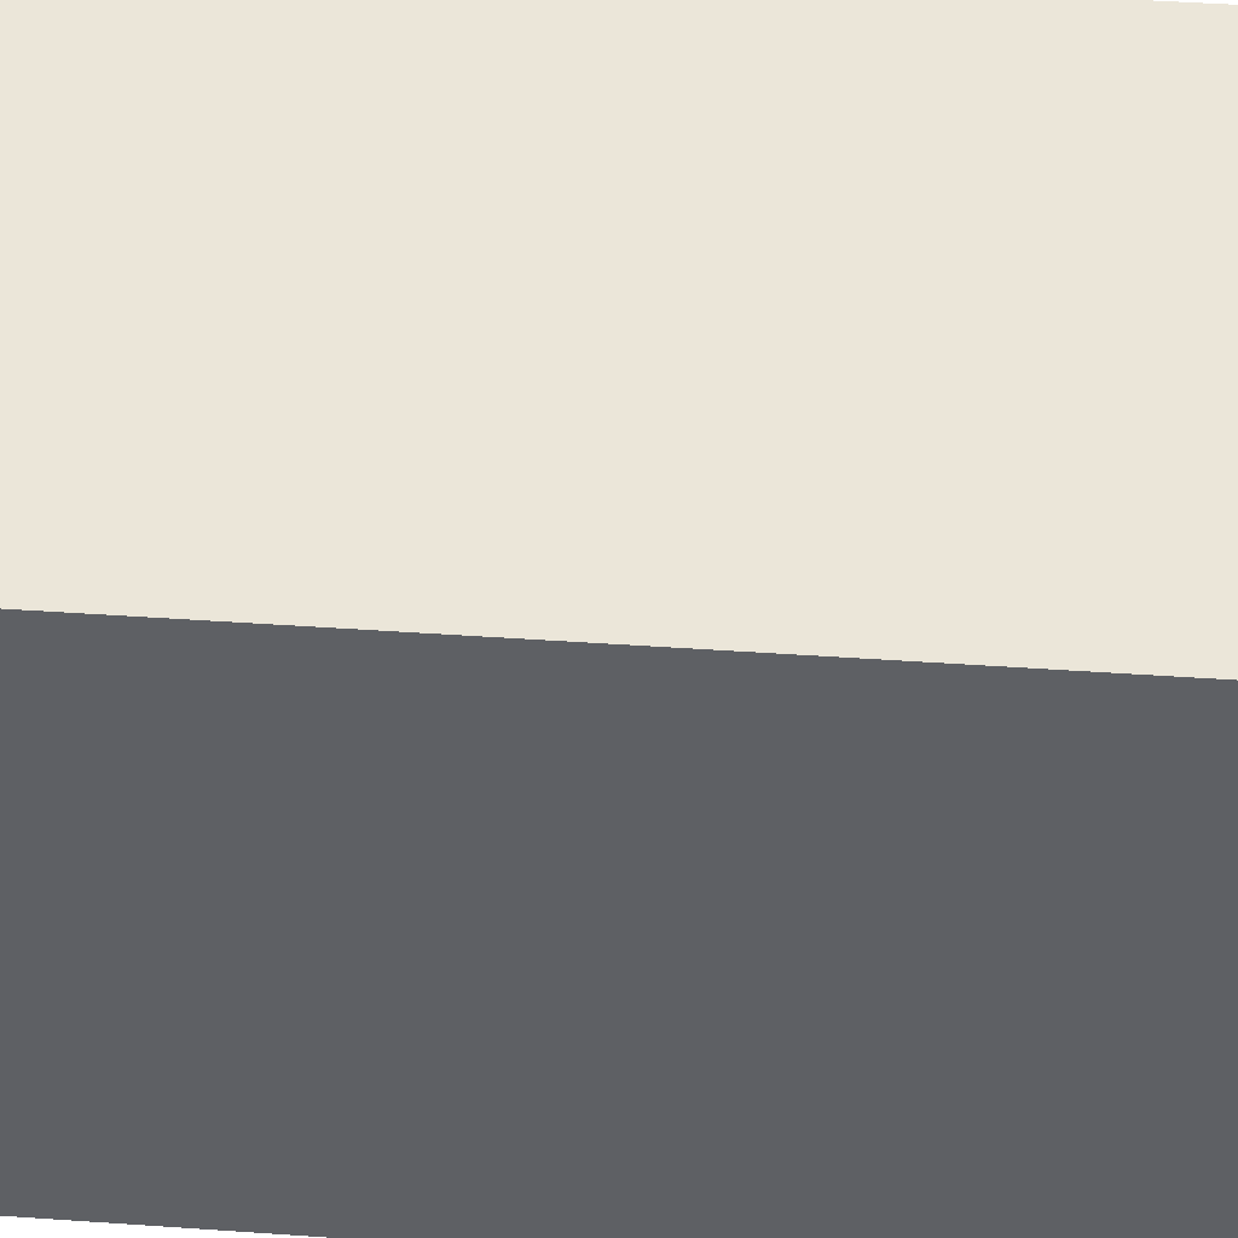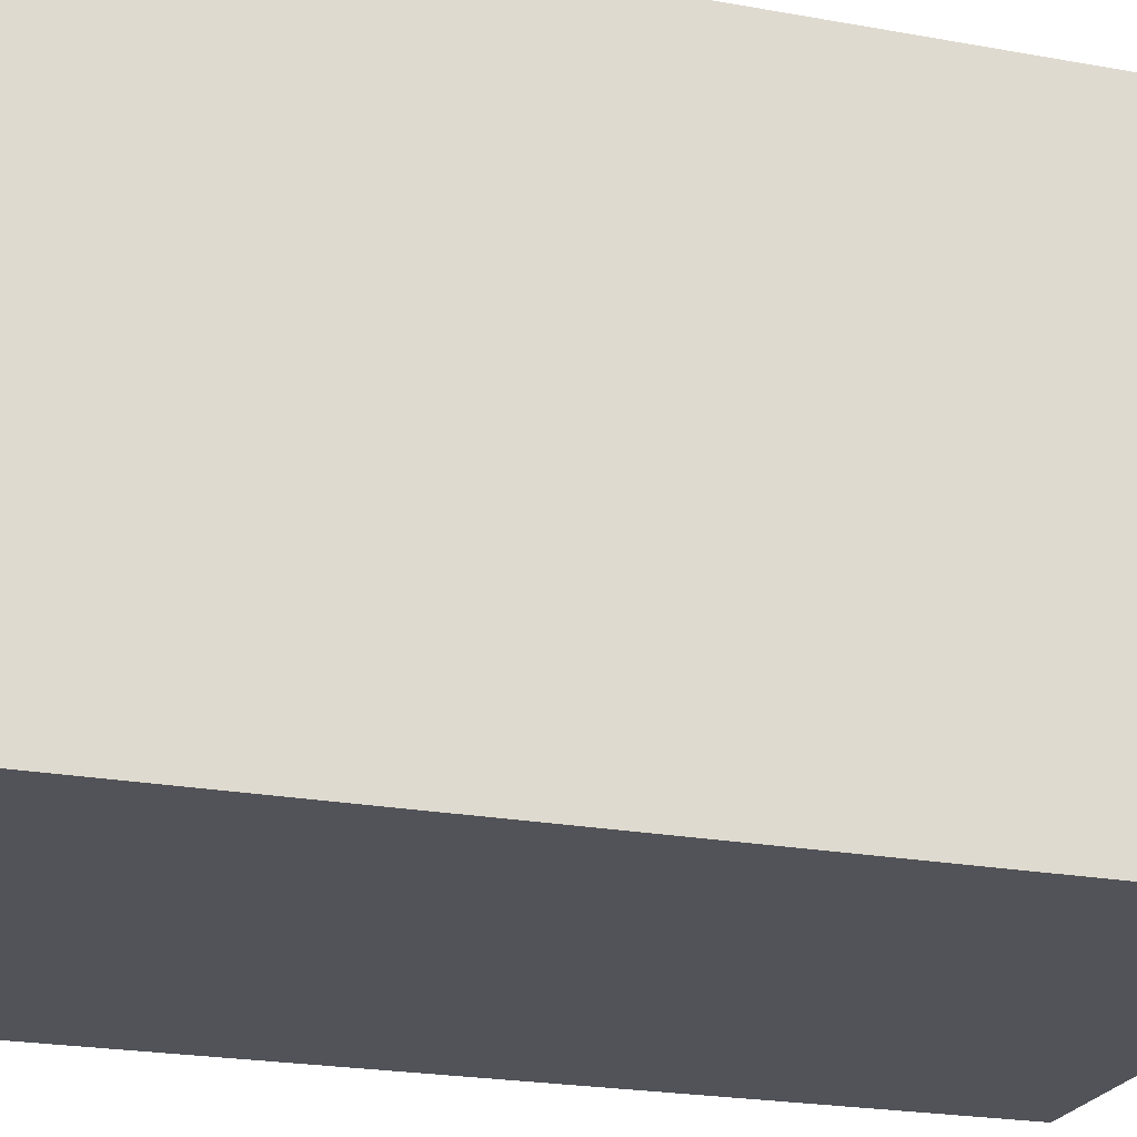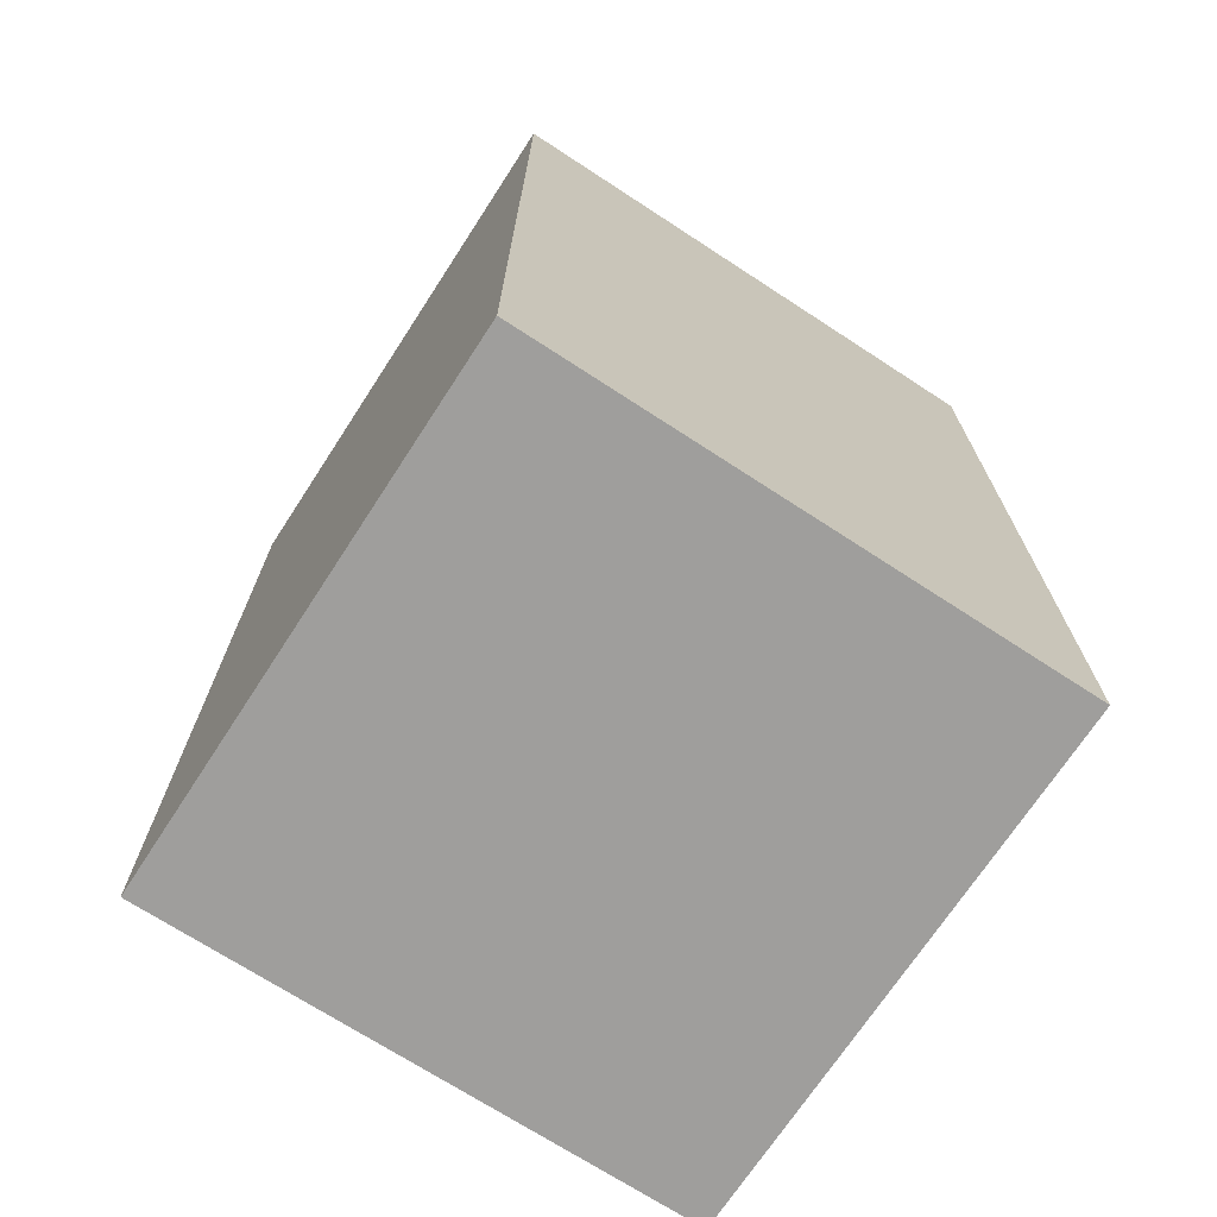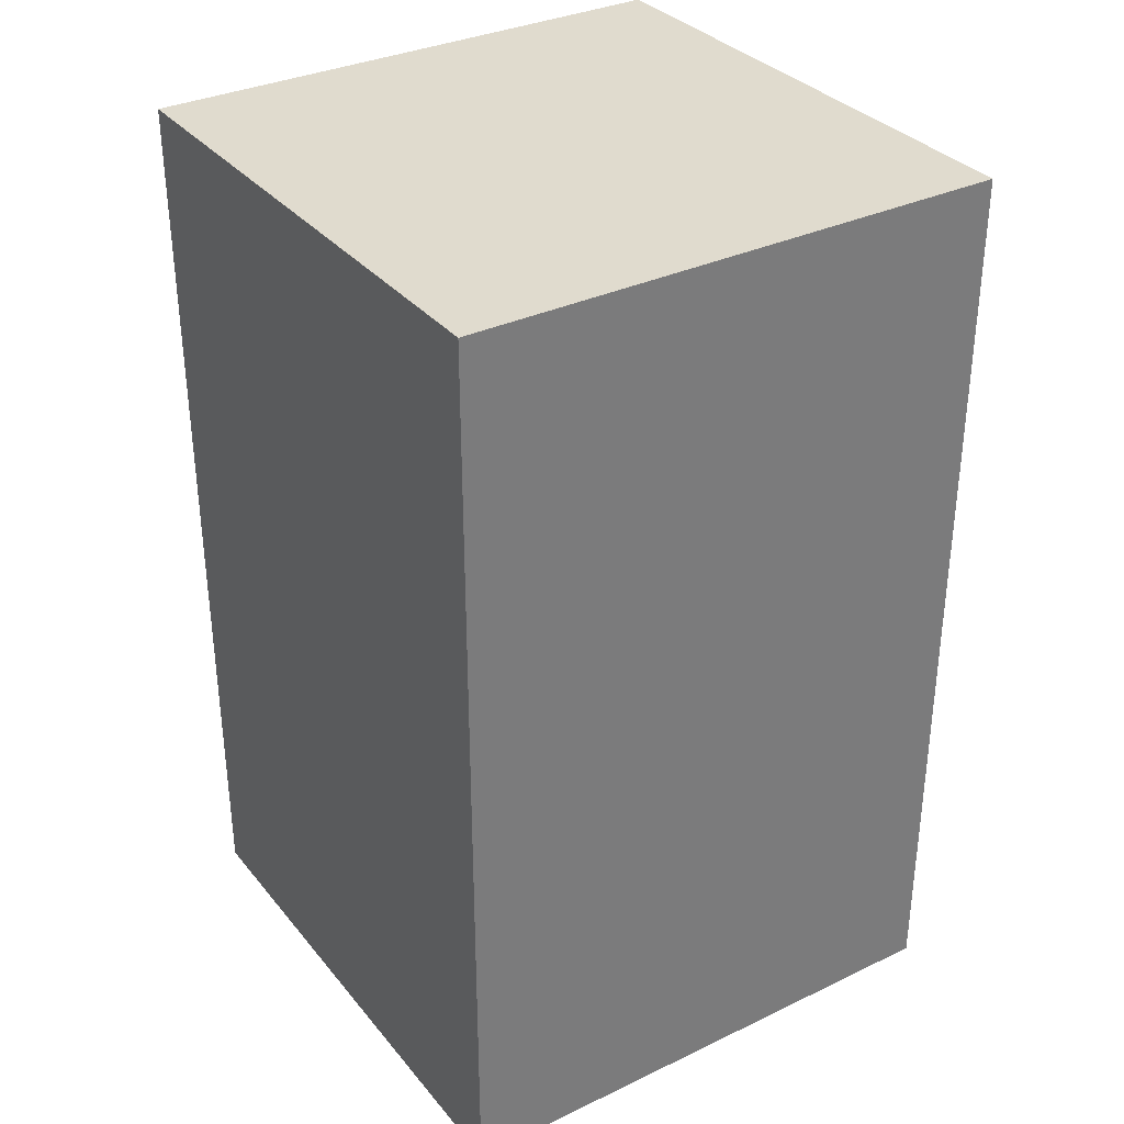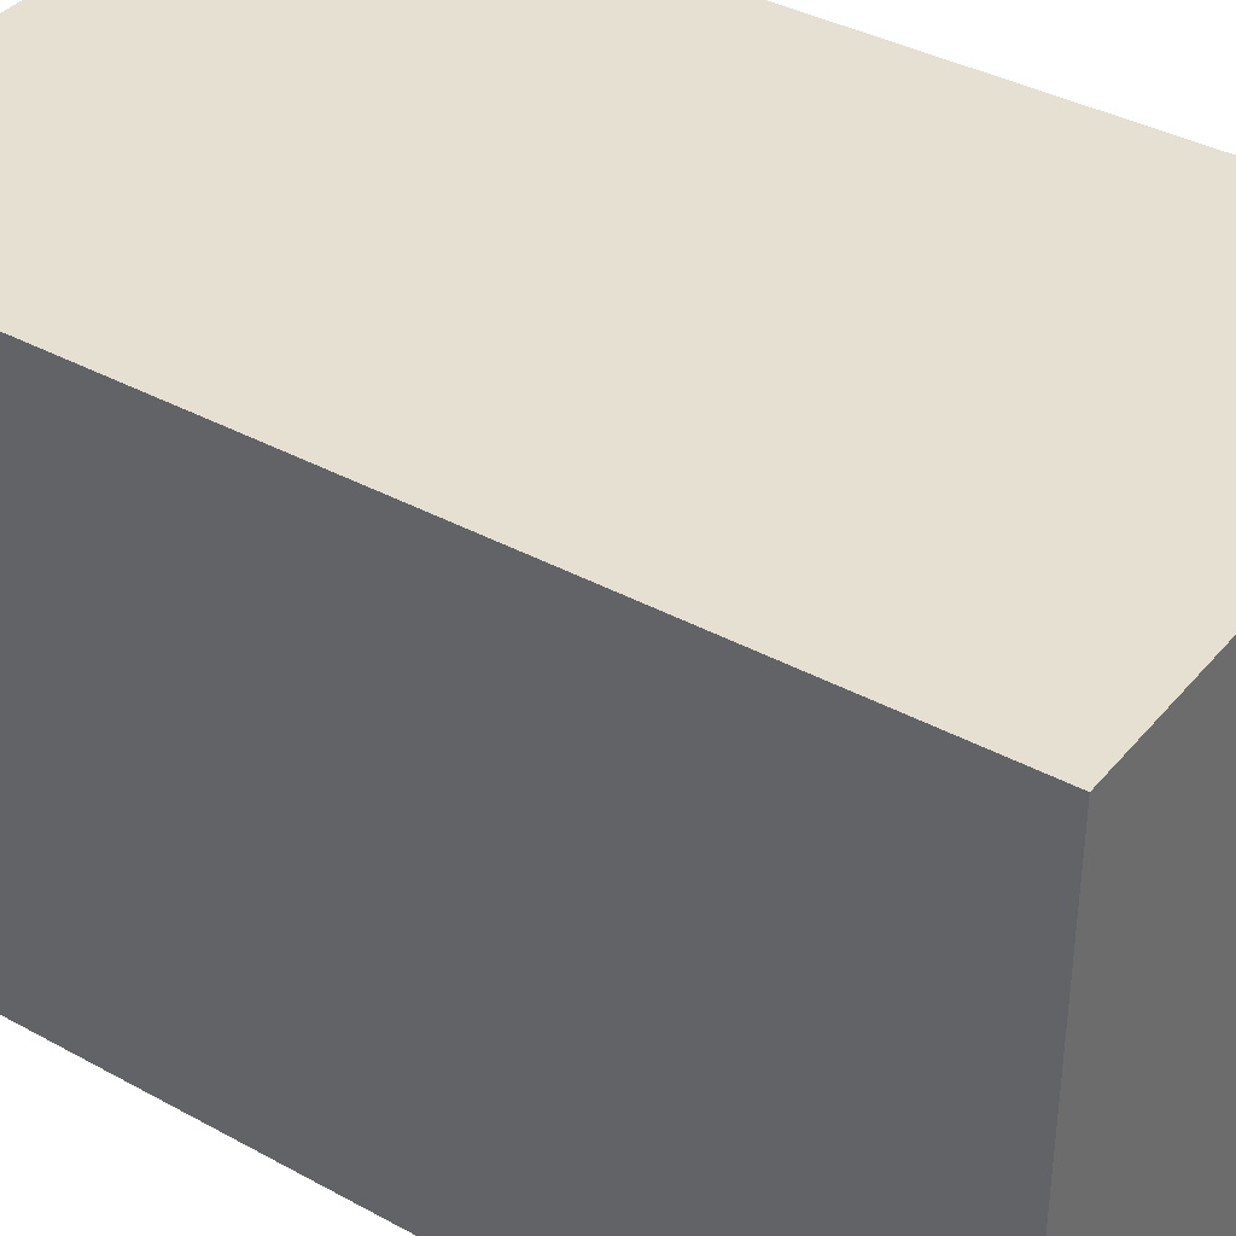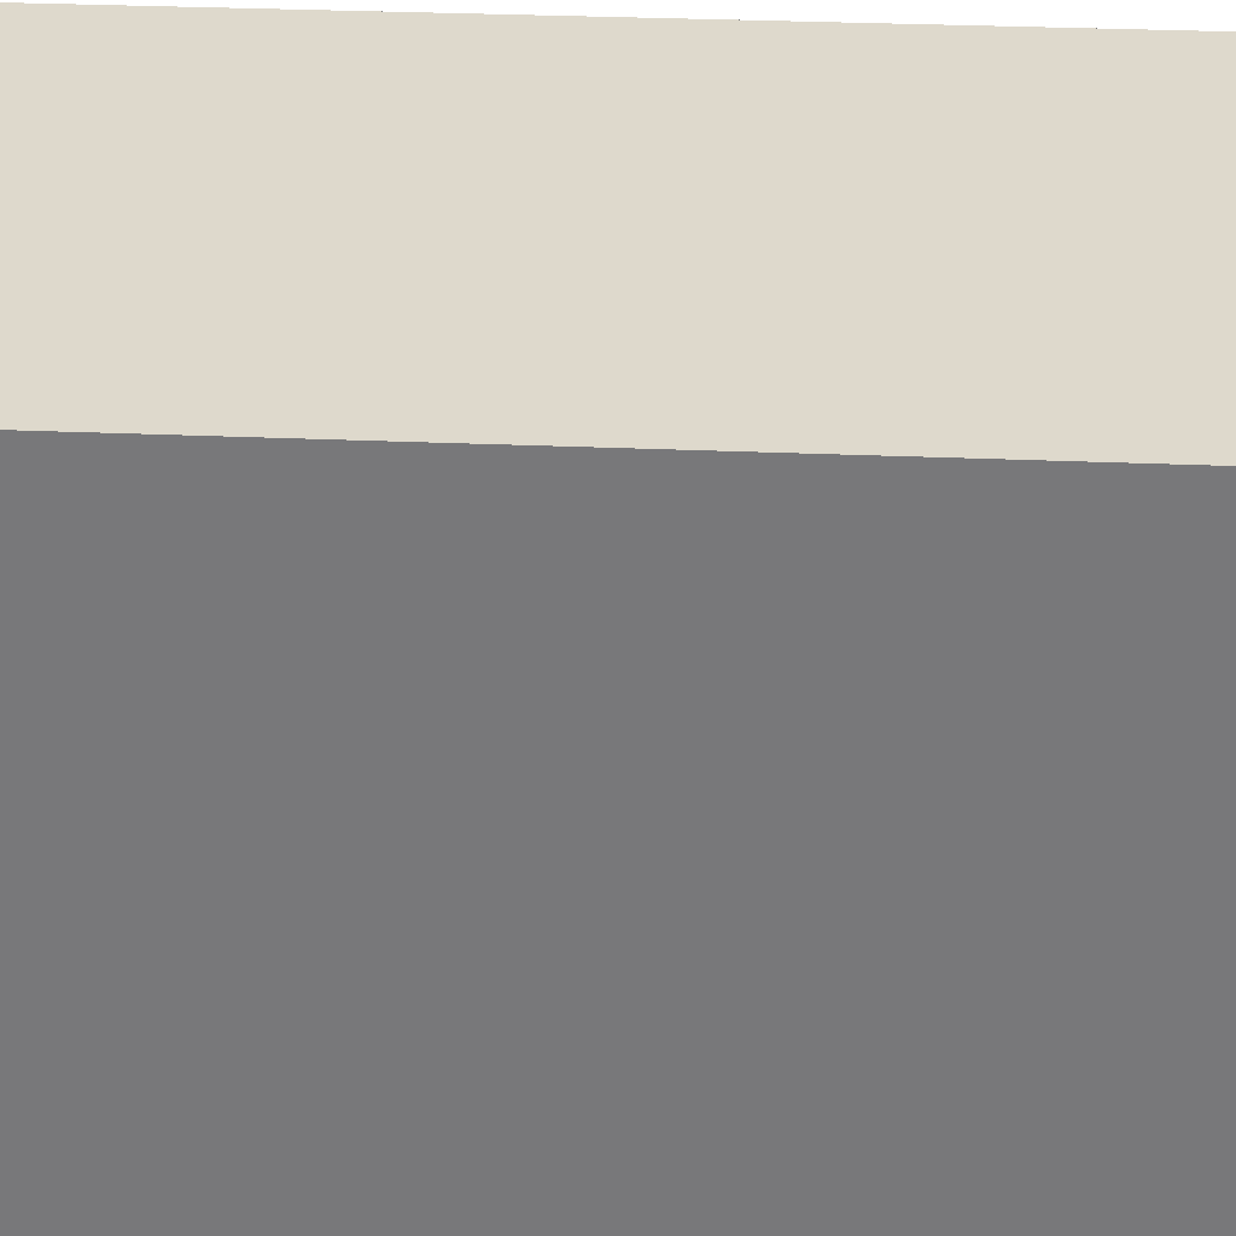
<metadata>
{"format":"obj","ext":"obj","renderer":"f3d","projection":"perspective","resolution":1024,"background":"white","views":[{"elev":46.8,"azim":-85.5,"up":"+Z"},{"elev":-22.7,"azim":72.6,"up":"+Z"},{"elev":-71.0,"azim":-123.1,"up":"+Y"},{"elev":33.4,"azim":-123.1,"up":"+Y"},{"elev":37.7,"azim":124.9,"up":"+Z"},{"elev":32.1,"azim":-86.6,"up":"+Z"}]}
</metadata>
<code>
o GarbageBin_1_PT-V1
g Cube
v 0.377 0 0.37
v -0.373 0 0.37
v 0.377 1.25 0.37
v -0.373 1.25 0.37
v -0.373 0 -0.38
v -0.373 1.25 -0.38
v 0.377 0 -0.38
v 0.377 1.25 -0.38
f 3 4 2 1
f 4 6 5 2
f 6 8 7 5
f 8 3 1 7
f 8 6 4 3
f 1 2 5 7

</code>
